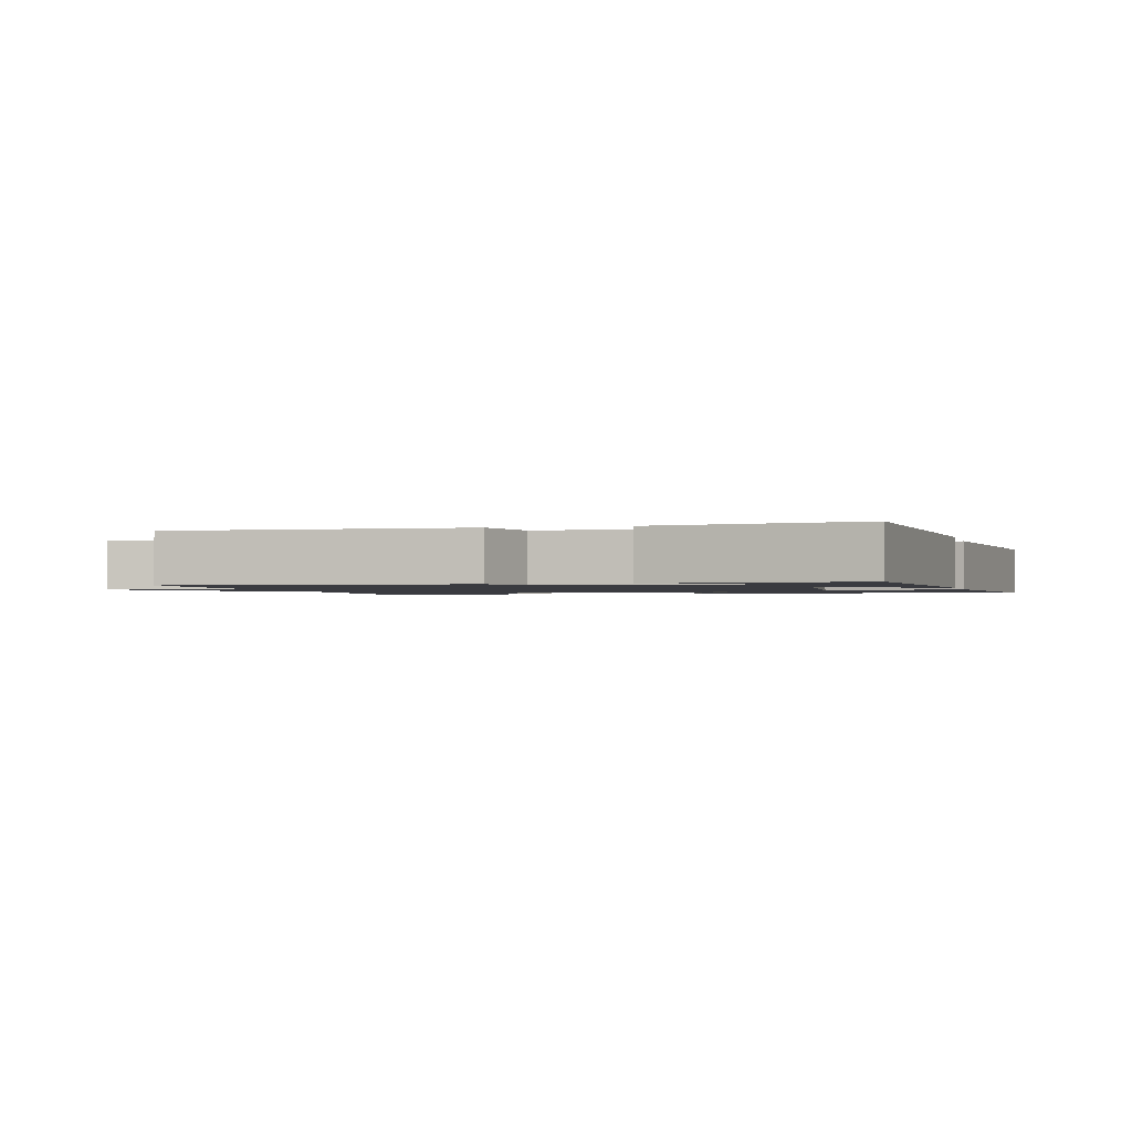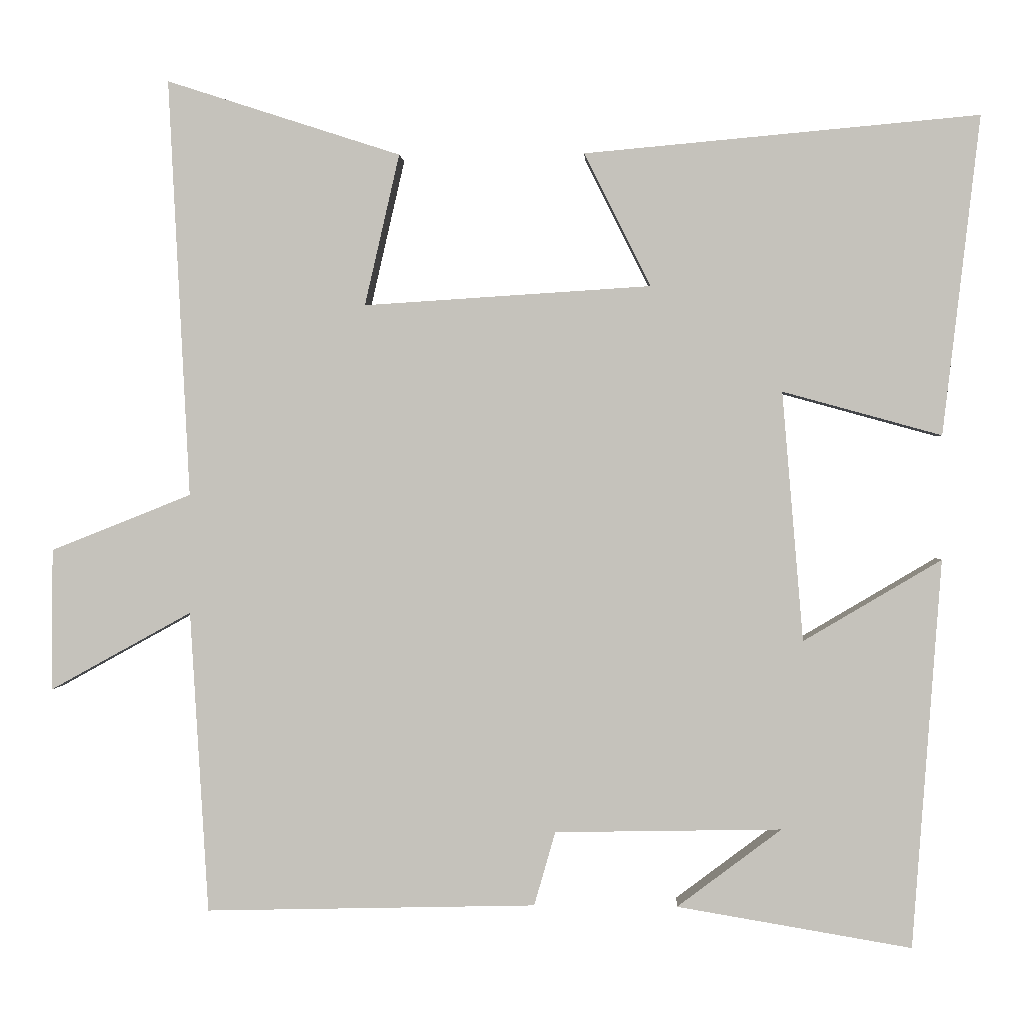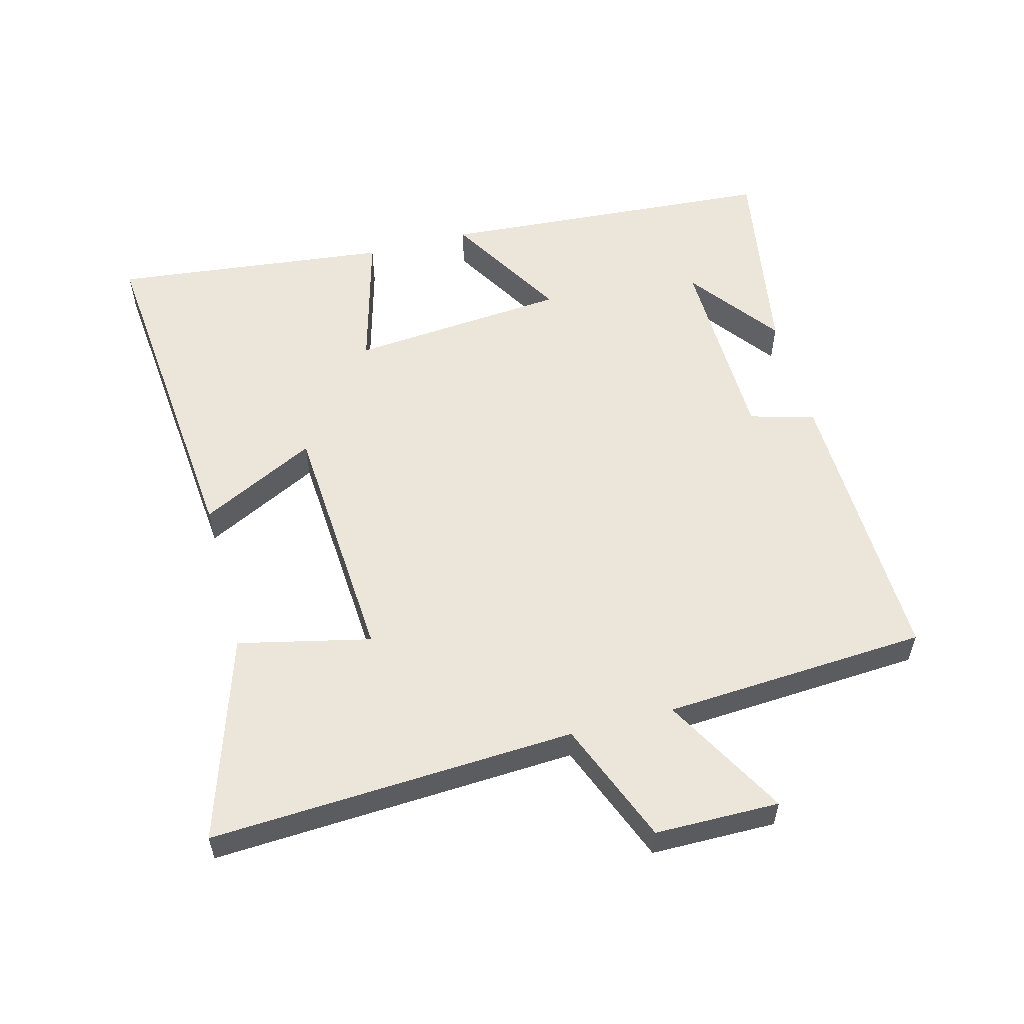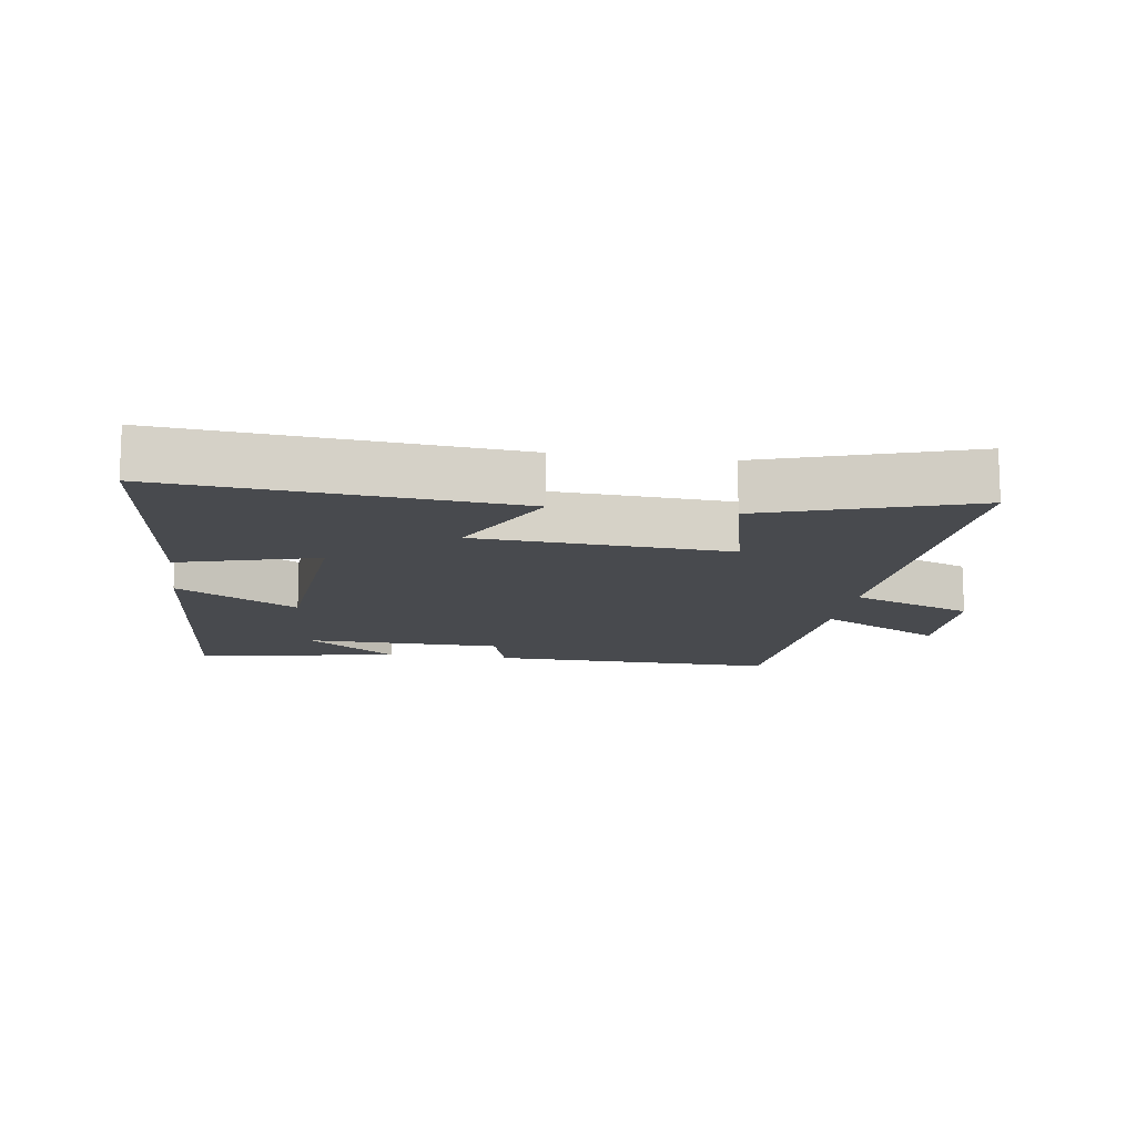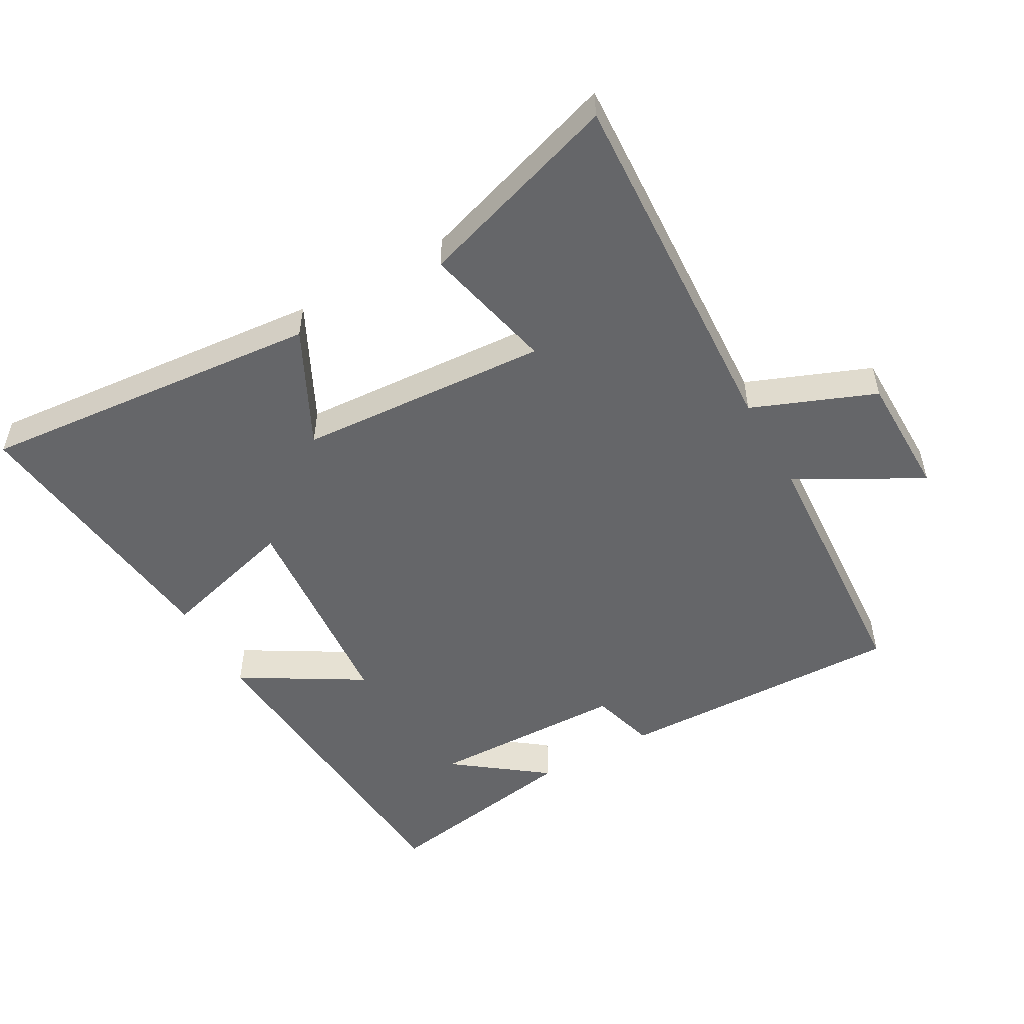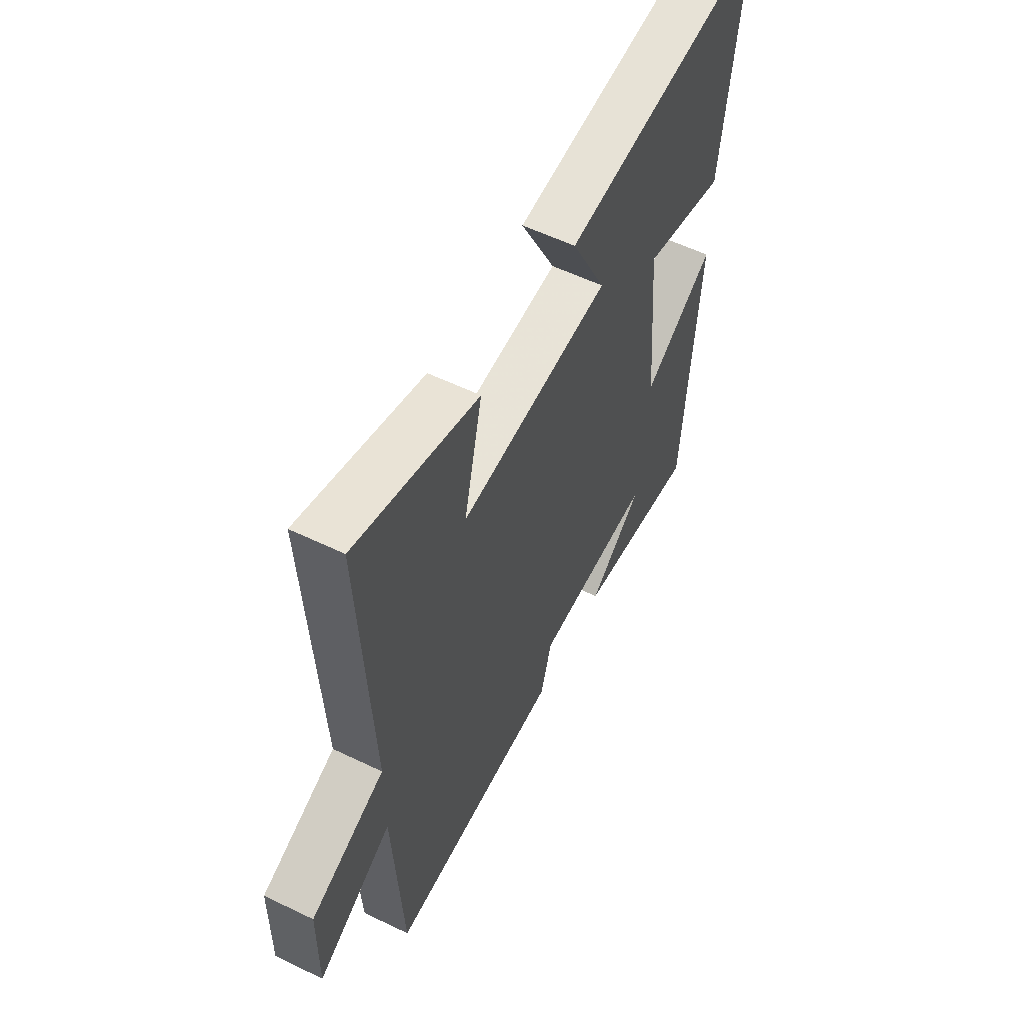
<metadata>
{"format":"obj","ext":"obj","renderer":"f3d","projection":"perspective","resolution":1024,"background":"white","views":[{"elev":-1.4,"azim":-165.4,"up":"+Y"},{"elev":0.9,"azim":-177.0,"up":"+Z"},{"elev":56.2,"azim":75.1,"up":"+Y"},{"elev":-13.2,"azim":-8.3,"up":"+Y"},{"elev":-51.8,"azim":29.4,"up":"+Y"},{"elev":57.1,"azim":116.7,"up":"+Z"}]}
</metadata>
<code>
v -0.549 0.07 0.547
v -0.028 0.07 0.5
v -0.116 0.07 0.324
v 0.264 0.07 0.3
v 0.218 0.07 0.5
v 0.528 0.07 0.6
v 0.5 0.07 0.047
v 0.686 0.07 -0.027
v 0.688 0.07 -0.215
v 0.5 0.07 -0.111
v 0.476 0.07 -0.511
v 0.038 0.07 -0.5
v 0.01 0.07 -0.402
v -0.29 0.07 -0.396
v -0.152 0.07 -0.5
v -0.462 0.07 -0.552
v -0.5 0.07 -0.038
v -0.318 0.07 -0.146
v -0.29 0.07 0.184
v -0.5 0.07 0.126
v -0.549 0 0.547
v -0.028 0 0.5
v -0.116 0 0.324
v 0.264 0 0.3
v 0.218 0 0.5
v 0.528 0 0.6
v 0.5 0 0.047
v 0.686 0 -0.027
v 0.688 0 -0.215
v 0.5 0 -0.111
v 0.476 0 -0.511
v 0.038 0 -0.5
v 0.01 0 -0.402
v -0.29 0 -0.396
v -0.152 0 -0.5
v -0.462 0 -0.552
v -0.5 0 -0.038
v -0.318 0 -0.146
v -0.29 0 0.184
v -0.5 0 0.126
f 1 2 3
f 20 1 3
f 19 20 3
f 18 19 3 4
f 16 17 18
f 16 18 4
f 14 15 16
f 14 16 4
f 13 14 4
f 12 13 4
f 11 12 4
f 10 11 4
f 7 8 9 10
f 7 10 4 5
f 5 6 7
f 23 22 21
f 23 21 40
f 23 40 39
f 24 23 39 38
f 38 37 36
f 24 38 36
f 36 35 34
f 24 36 34
f 24 34 33
f 24 33 32
f 24 32 31
f 24 31 30
f 30 29 28 27
f 25 24 30 27
f 27 26 25
f 1 21 22 2
f 2 22 23 3
f 3 23 24 4
f 4 24 25 5
f 5 25 26 6
f 6 26 27 7
f 7 27 28 8
f 8 28 29 9
f 9 29 30 10
f 10 30 31 11
f 11 31 32 12
f 12 32 33 13
f 13 33 34 14
f 14 34 35 15
f 15 35 36 16
f 16 36 37 17
f 17 37 38 18
f 18 38 39 19
f 19 39 40 20
f 20 40 21 1

</code>
